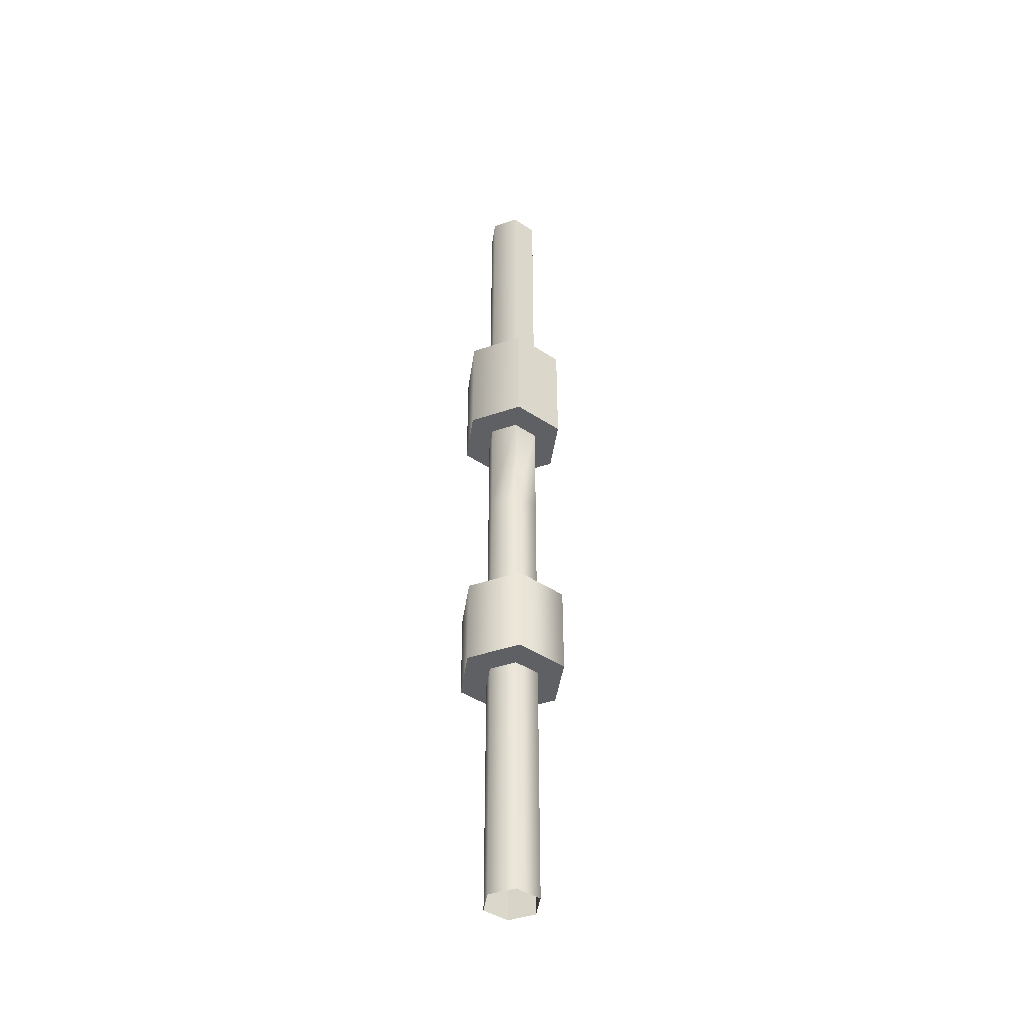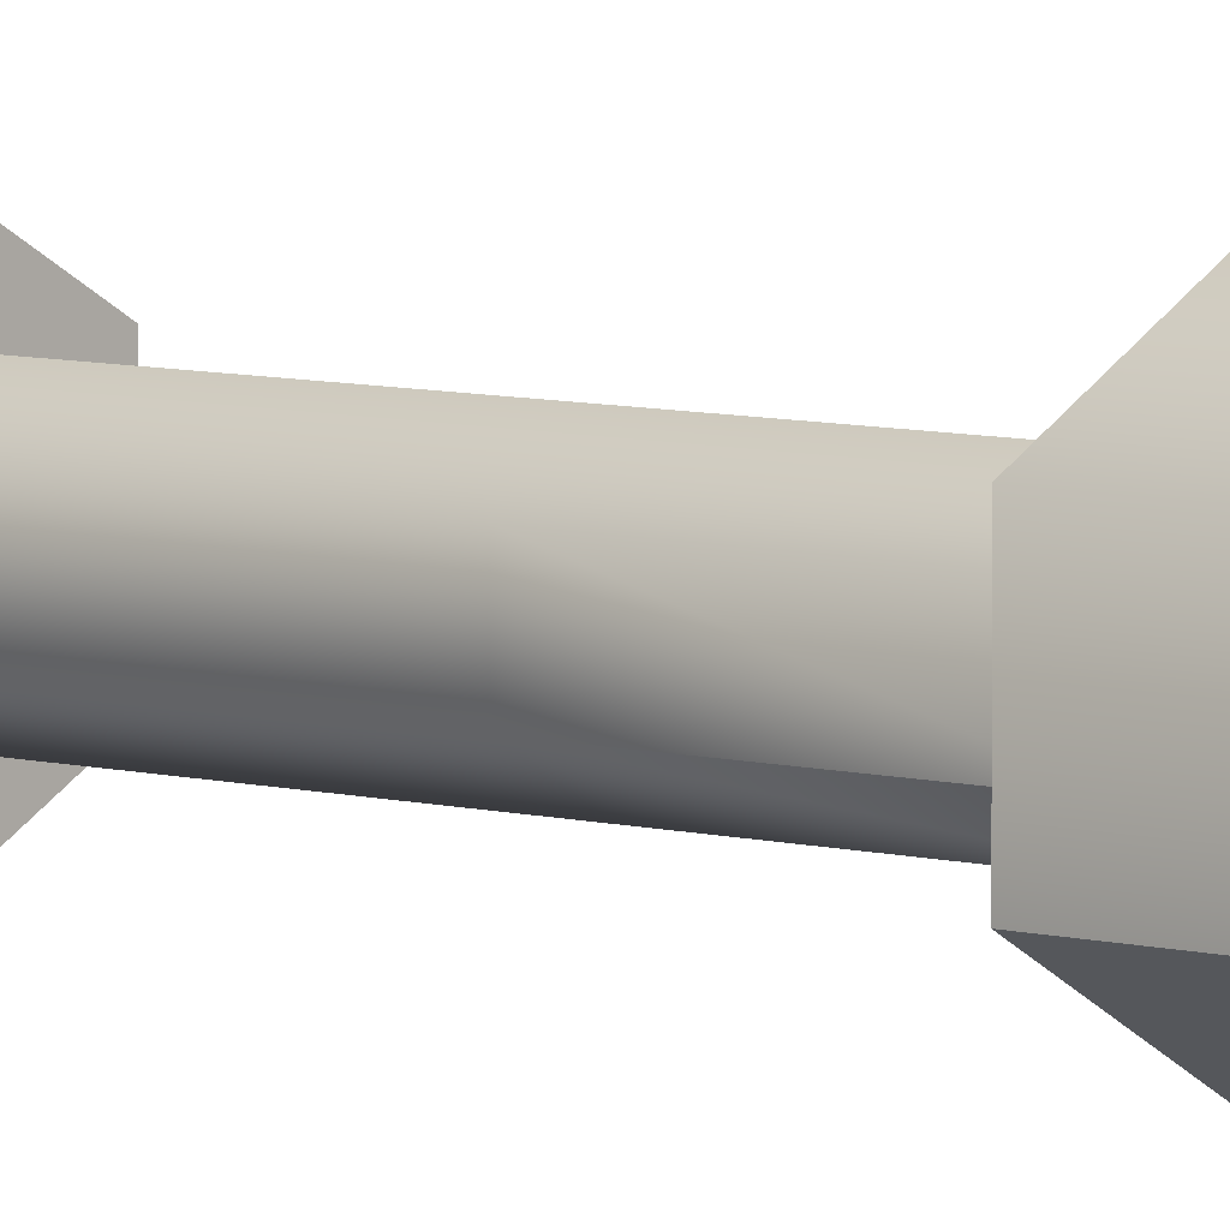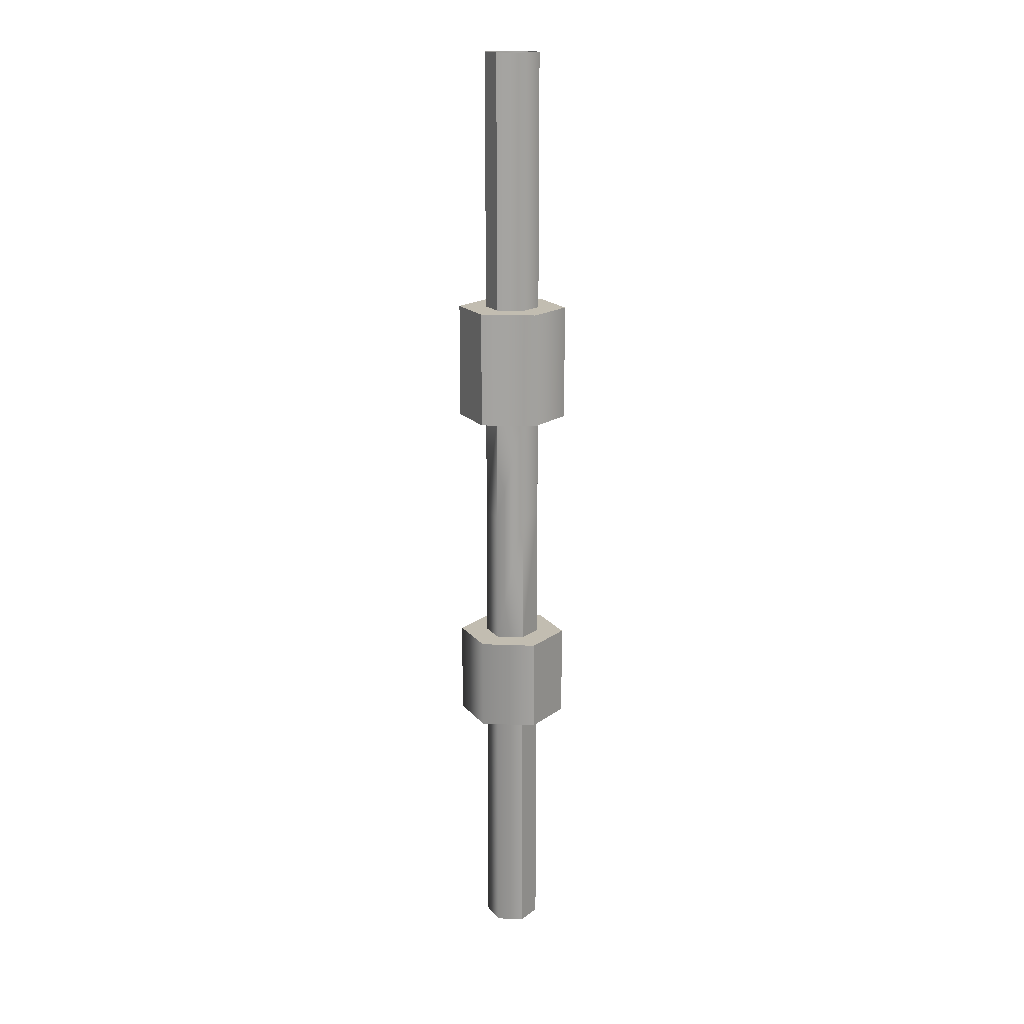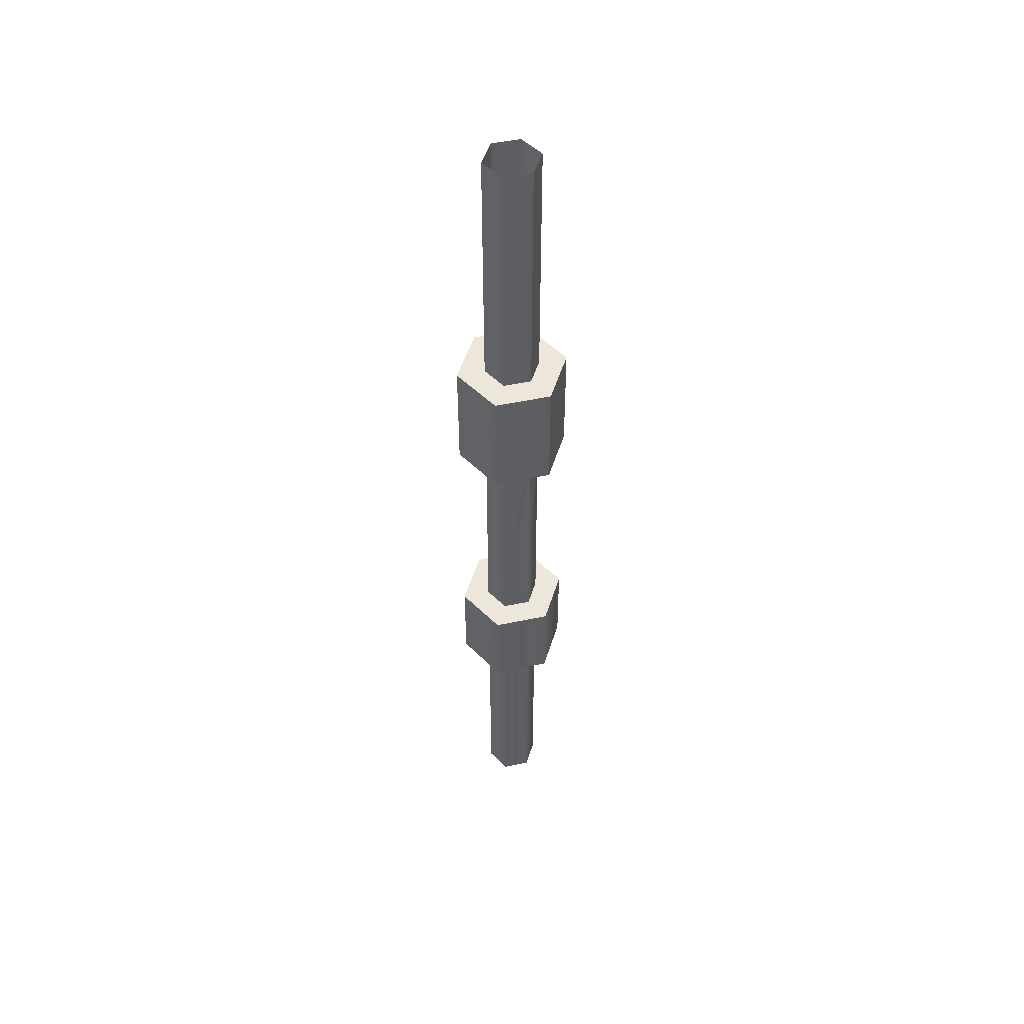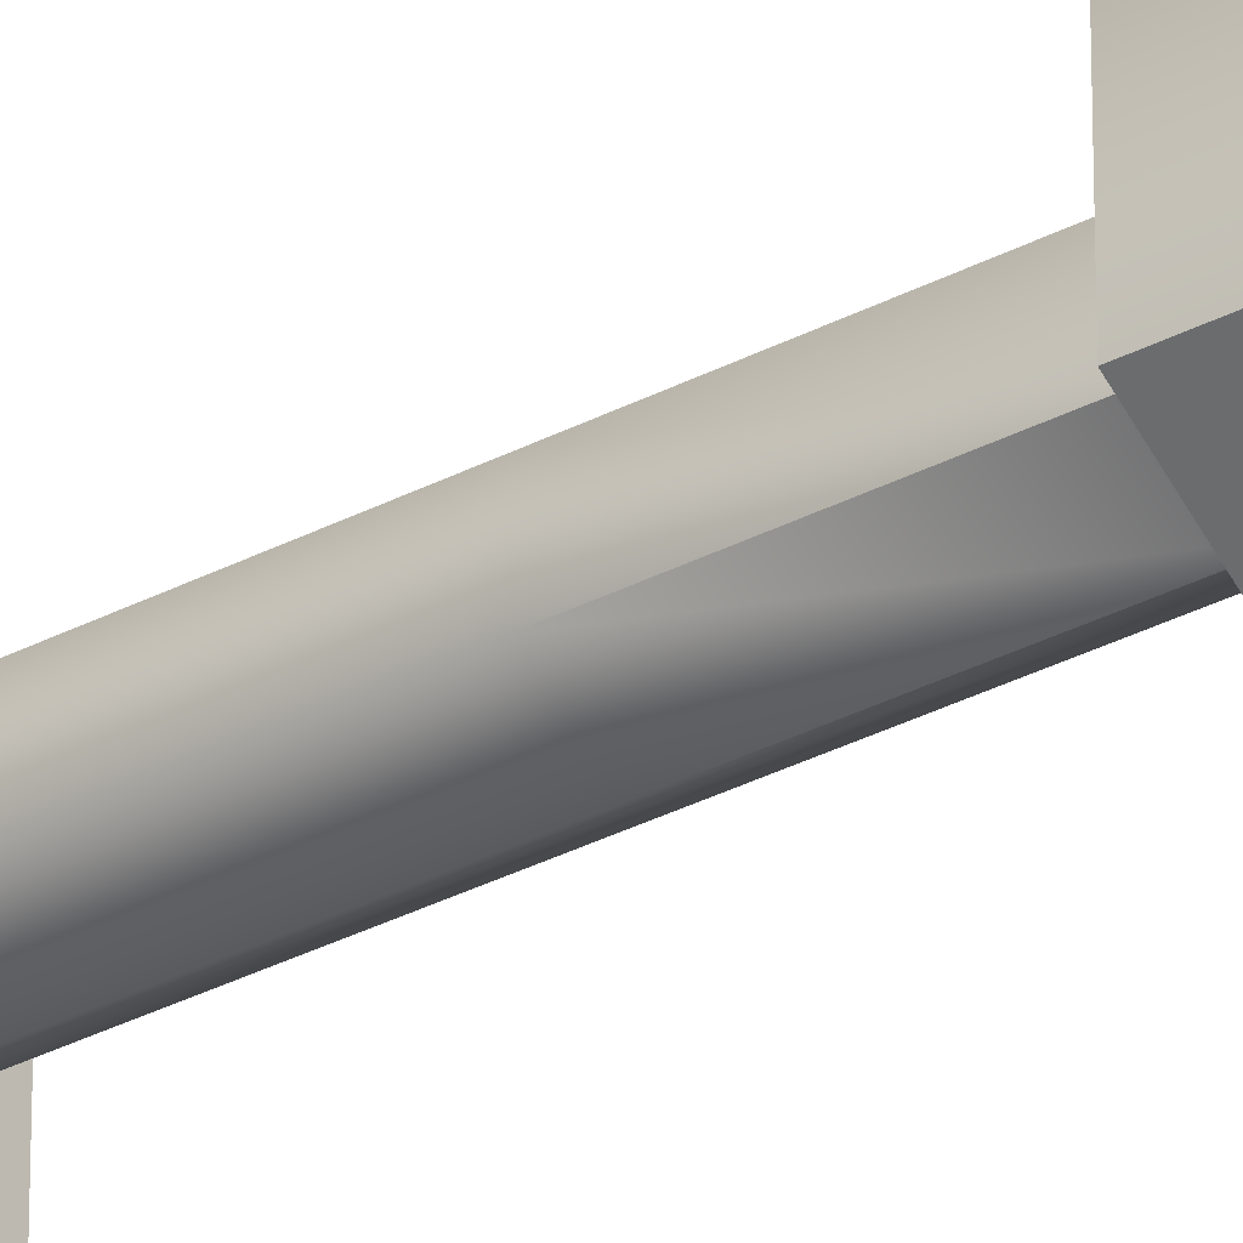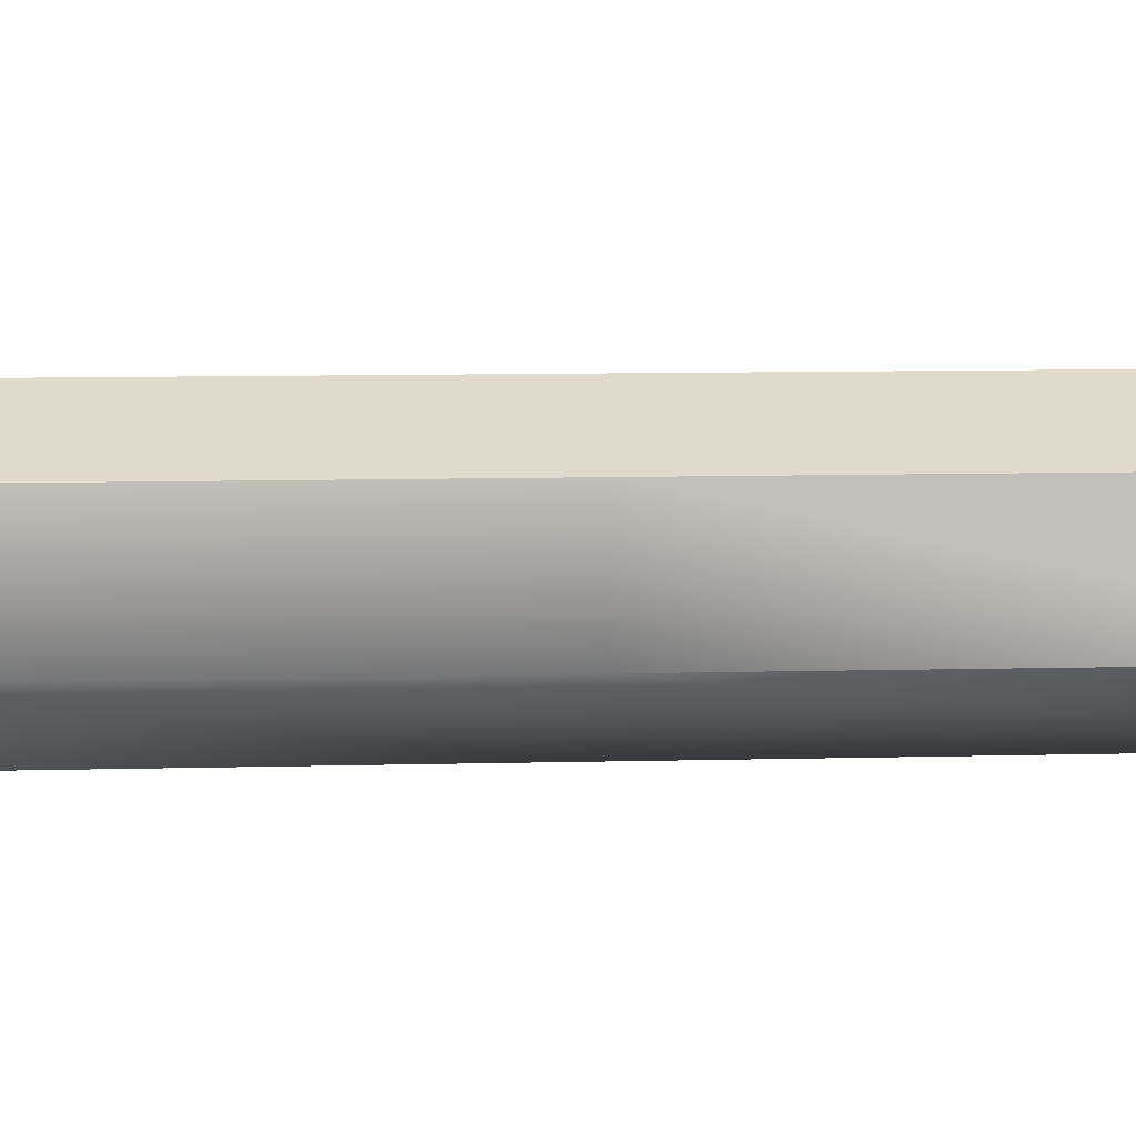
<metadata>
{"format":"obj","ext":"obj","renderer":"f3d","projection":"perspective","resolution":1024,"background":"white","views":[{"elev":-43.4,"azim":111.9,"up":"+Y"},{"elev":5.9,"azim":133.0,"up":"+Z"},{"elev":17.0,"azim":-145.3,"up":"+Y"},{"elev":50.4,"azim":77.0,"up":"+Y"},{"elev":-32.1,"azim":126.6,"up":"+Z"},{"elev":2.6,"azim":-104.1,"up":"+Z"}]}
</metadata>
<code>
g default
v 0.001554 -0.000825 -0.08333
v -0.07061 -0.000836 -0.04167
v -0.07061 -0.000836 0.04167
v 0.001554 -0.000825 0.08333
v 0.07372 -0.000814 0.04167
v 0.07372 -0.000814 -0.04167
v 0.000933 1.46 -0.08333
v -0.07124 1.46 -0.04167
v -0.07124 1.46 0.04167
v 0.000933 1.46 0.08333
v 0.0731 1.46 0.04167
v 0.0731 1.46 -0.04167
v 0.000312 2.921 -0.08333
v -0.07186 2.921 -0.04167
v -0.07186 2.921 0.04167
v 0.000312 2.921 0.08333
v 0.07248 2.921 0.04167
v 0.07248 2.921 -0.04167
v 0.07331 1.05 0.04167
v 0.00114 1.05 0.08333
v -0.07103 1.05 0.04167
v -0.07103 1.05 -0.04167
v 0.00114 1.05 -0.08333
v 0.07331 1.05 -0.04167
v 0.07352 0.7671 0.04167
v 0.001347 0.7671 0.08333
v -0.07082 0.7671 0.04167
v -0.07082 0.7671 -0.04167
v 0.001347 0.7671 -0.08333
v 0.07352 0.7671 -0.04167
v 0.07269 2.14 0.04167
v 0.000519 2.14 0.08333
v -0.07165 2.14 0.04167
v -0.07165 2.14 -0.04167
v 0.000519 2.14 -0.08333
v 0.07269 2.14 -0.04167
v 0.0729 1.787 0.04167
v 0.000726 1.787 0.08333
v -0.07144 1.787 0.04167
v -0.07144 1.787 -0.04167
v 0.000726 1.787 -0.08333
v 0.0729 1.787 -0.04167
v 0.07269 2.14 0.04167
v 0.000519 2.14 0.08333
v -0.07165 2.14 0.04167
v -0.07165 2.14 -0.04167
v 0.000519 2.14 -0.08333
v 0.07269 2.14 -0.04167
v 0.0729 1.787 0.04167
v 0.000726 1.787 0.08333
v -0.07144 1.787 0.04167
v -0.07144 1.787 -0.04167
v 0.000726 1.787 -0.08333
v 0.0729 1.787 -0.04167
v 0.1465 0.7671 0.08379
v 0.001347 0.7671 0.1676
v 0.1463 1.05 0.08379
v 0.00114 1.05 0.1676
v -0.1438 0.767 0.08379
v -0.144 1.049 0.08379
v -0.1438 0.767 -0.08379
v -0.144 1.049 -0.08379
v 0.001347 0.7671 -0.1676
v 0.00114 1.05 -0.1676
v 0.1465 0.7671 -0.08379
v 0.1463 1.05 -0.08379
v 0.1459 1.787 0.08379
v 0.000726 1.787 0.1676
v 0.1457 2.14 0.08379
v 0.000519 2.14 0.1676
v -0.1444 1.787 0.08379
v -0.1446 2.14 0.08379
v -0.1444 1.787 -0.08379
v -0.1446 2.14 -0.08379
v 0.000726 1.787 -0.1676
v 0.000519 2.14 -0.1676
v 0.1459 1.787 -0.08379
v 0.1457 2.14 -0.08379
g sweep1
f 1 2 28 29
f 2 3 27 28
f 3 4 26 27
f 4 5 25 26
f 5 6 30 25
f 6 1 29 30
f 7 8 40 41
f 8 9 39 40
f 9 10 38 39
f 10 11 37 38
f 11 12 42 37
f 12 7 41 42
f 20 19 11 10
f 21 20 10 9
f 22 21 9 8
f 23 22 8 7
f 24 23 7 12
f 19 24 12 11
f 56 55 57 58
f 59 56 58 60
f 61 59 60 62
f 63 61 62 64
f 65 63 64 66
f 55 65 66 57
f 32 31 17 16
f 33 32 16 15
f 34 33 15 14
f 35 34 14 13
f 36 35 13 18
f 31 36 18 17
f 68 67 69 70
f 71 68 70 72
f 73 71 72 74
f 75 73 74 76
f 77 75 76 78
f 67 77 78 69
f 31 32 44 43
f 32 33 45 44
f 33 34 46 45
f 34 35 47 46
f 35 36 48 47
f 36 31 43 48
f 37 38 50 49
f 38 39 51 50
f 39 40 52 51
f 40 41 53 52
f 41 42 54 53
f 42 37 49 54
f 26 25 55 56
f 19 20 58 57
f 27 26 56 59
f 20 21 60 58
f 28 27 59 61
f 21 22 62 60
f 29 28 61 63
f 22 23 64 62
f 30 29 63 65
f 23 24 66 64
f 25 30 65 55
f 24 19 57 66
f 38 37 67 68
f 31 32 70 69
f 39 38 68 71
f 32 33 72 70
f 40 39 71 73
f 33 34 74 72
f 41 40 73 75
f 34 35 76 74
f 42 41 75 77
f 35 36 78 76
f 37 42 77 67
f 36 31 69 78

</code>
